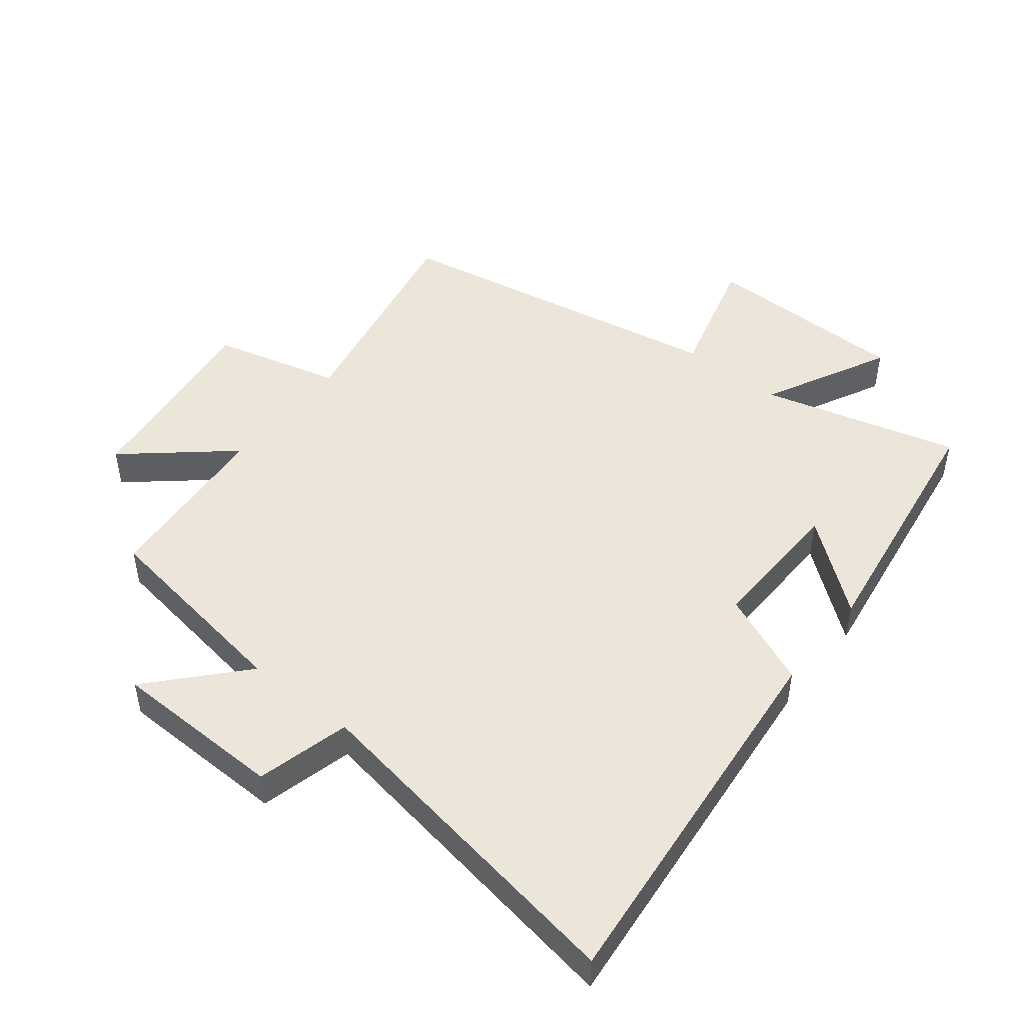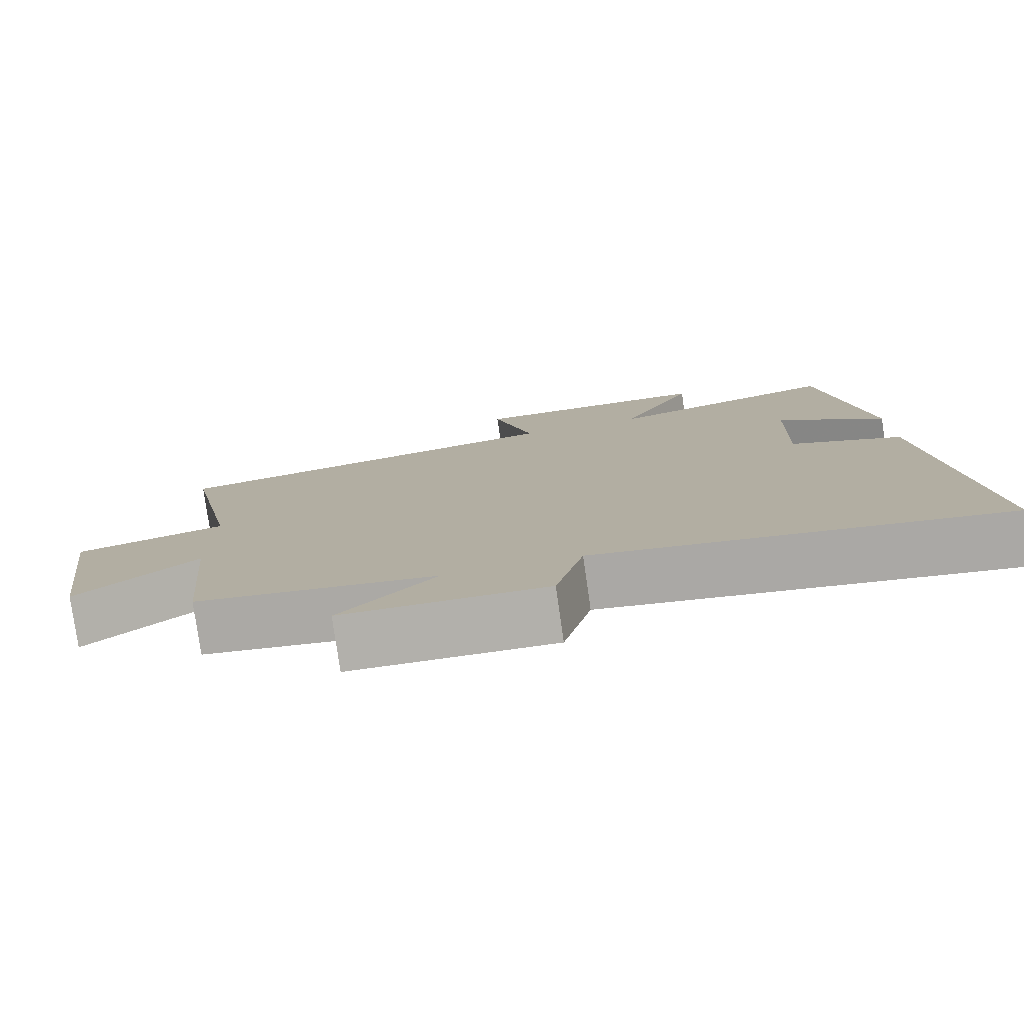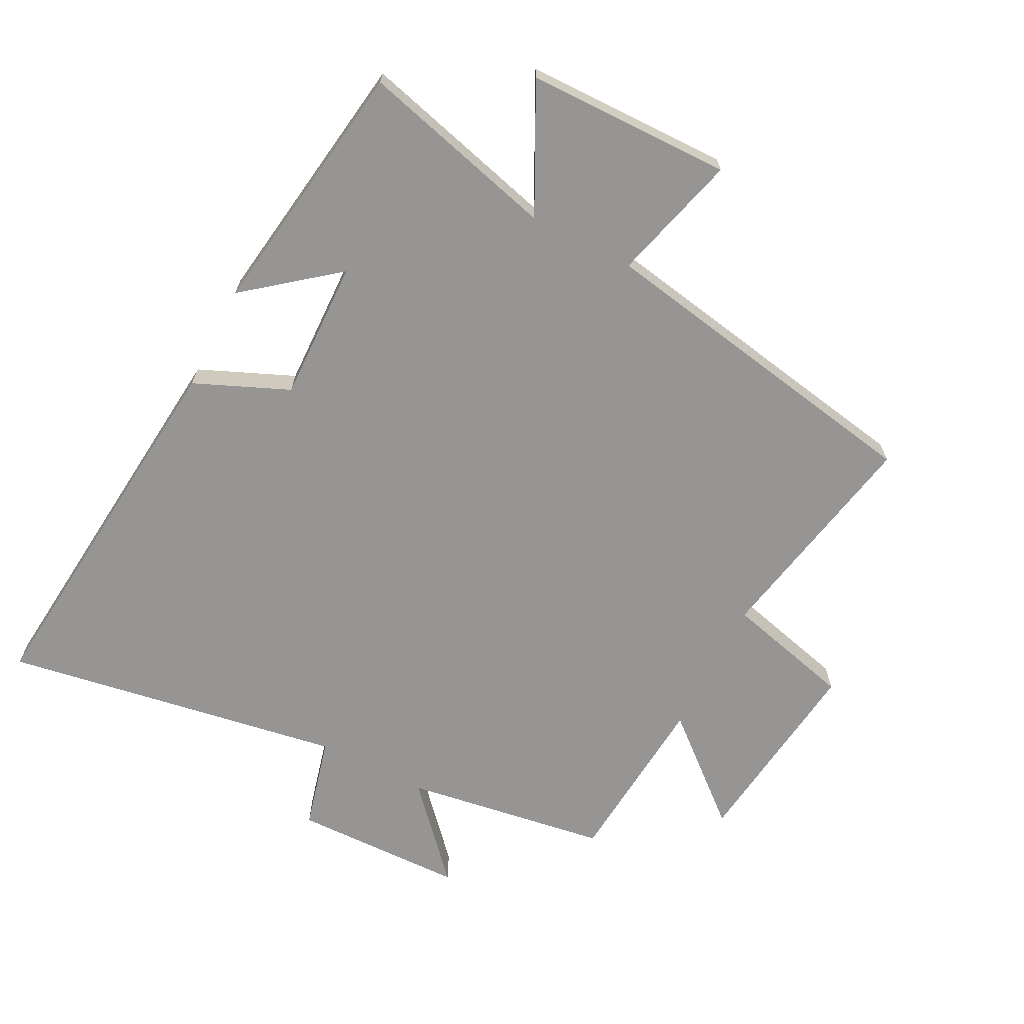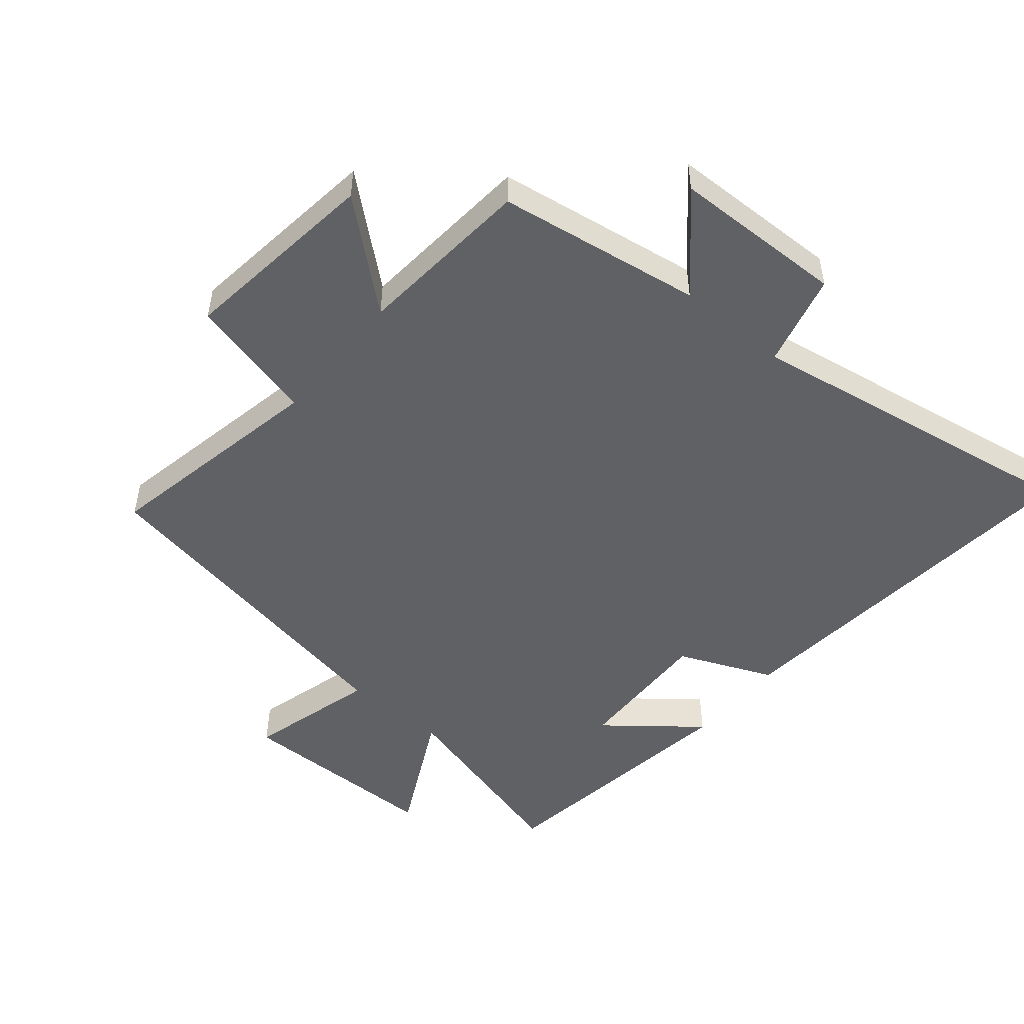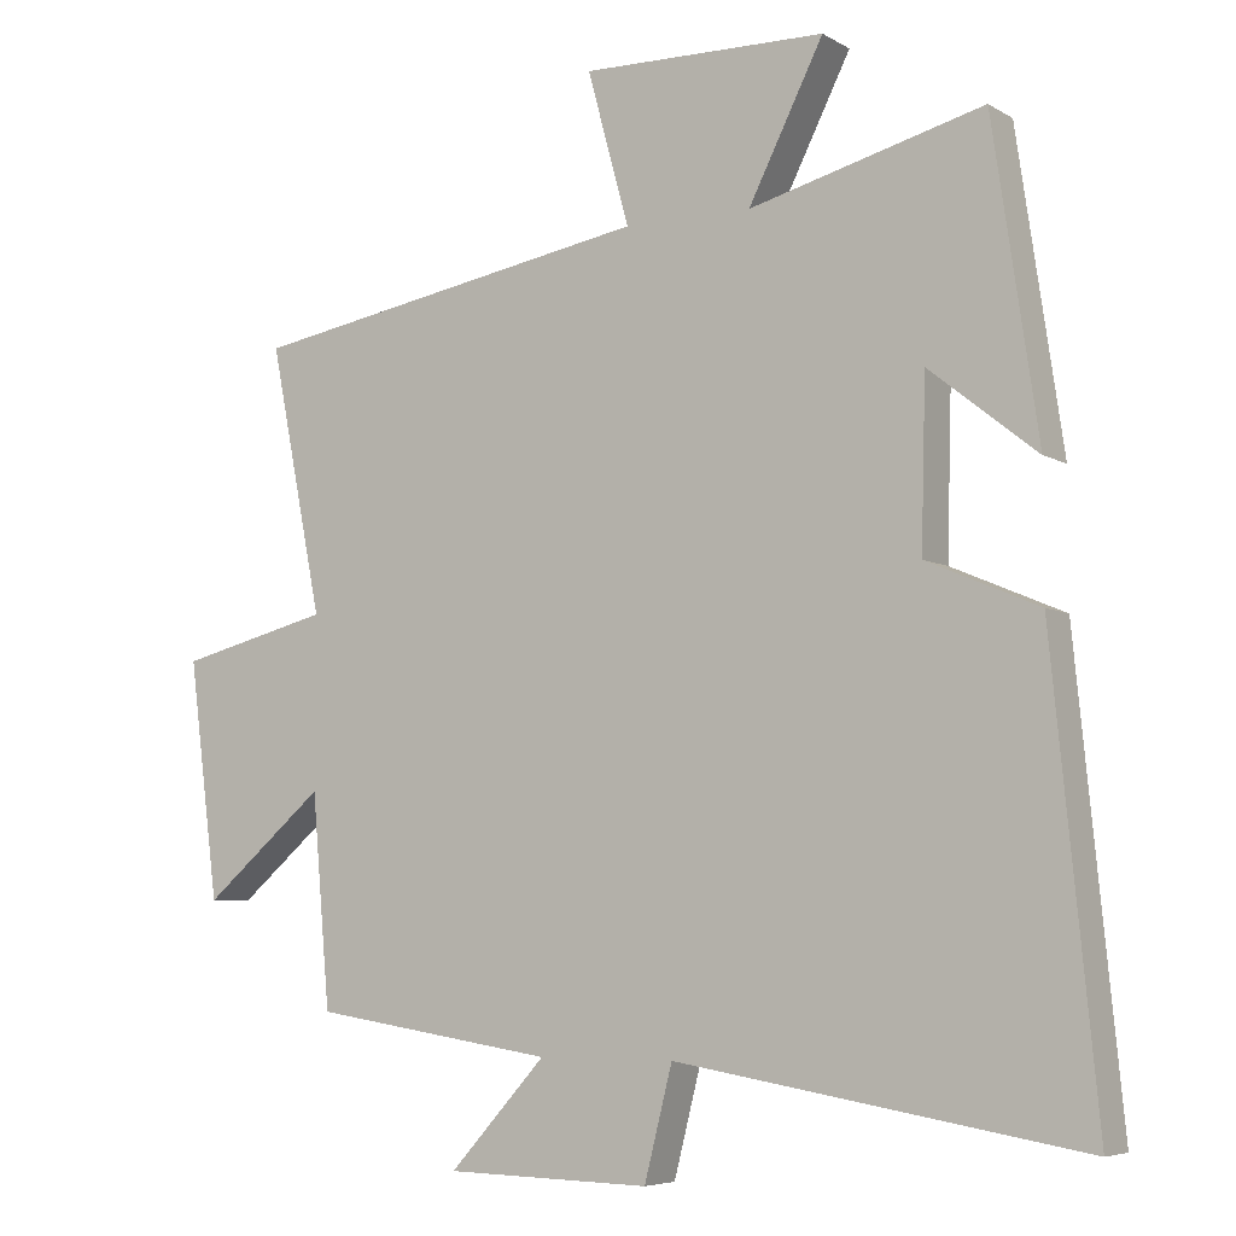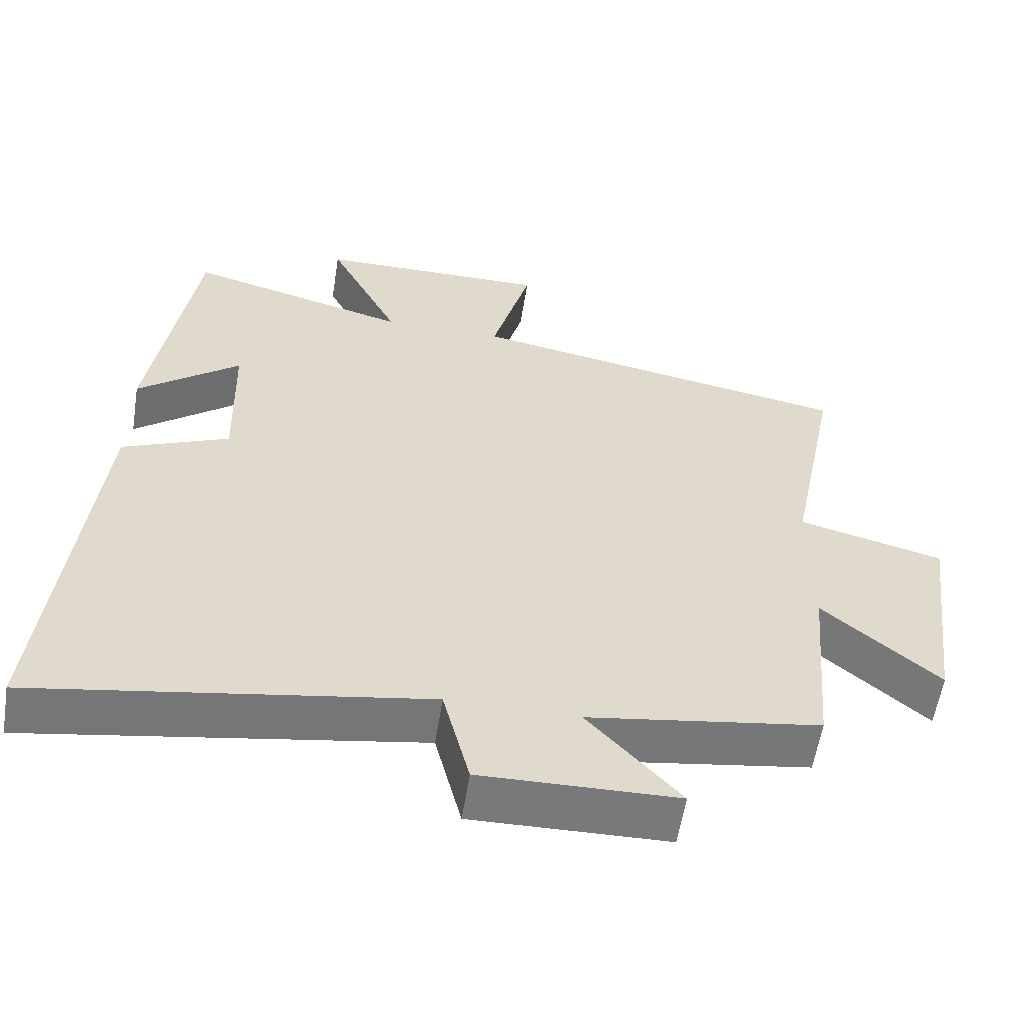
<metadata>
{"format":"obj","ext":"obj","renderer":"f3d","projection":"perspective","resolution":1024,"background":"white","views":[{"elev":47.7,"azim":-141.6,"up":"+Y"},{"elev":-78.9,"azim":-171.9,"up":"+Z"},{"elev":-67.6,"azim":-27.1,"up":"+Y"},{"elev":-50.0,"azim":140.3,"up":"+Y"},{"elev":-5.9,"azim":-148.8,"up":"+Z"},{"elev":-58.0,"azim":-9.0,"up":"+Z"}]}
</metadata>
<code>
v 0.57 0.07 0.404
v 0.5 0.07 0.052
v 0.7 0.07 0.001
v 0.66 0.07 -0.311
v 0.5 0.07 -0.174
v 0.476 0.07 -0.451
v 0.156 0.07 -0.5
v 0.283 0.07 -0.64
v 0.013 0.07 -0.646
v -0.024 0.07 -0.5
v -0.559 0.07 -0.589
v -0.5 0.07 0.005
v -0.352 0.07 0.068
v -0.358 0.07 0.288
v -0.5 0.07 0.175
v -0.44 0.07 0.582
v -0.132 0.07 0.5
v -0.231 0.07 0.697
v 0.091 0.07 0.701
v 0.036 0.07 0.5
v 0.57 0 0.404
v 0.5 0 0.052
v 0.7 0 0.001
v 0.66 0 -0.311
v 0.5 0 -0.174
v 0.476 0 -0.451
v 0.156 0 -0.5
v 0.283 0 -0.64
v 0.013 0 -0.646
v -0.024 0 -0.5
v -0.559 0 -0.589
v -0.5 0 0.005
v -0.352 0 0.068
v -0.358 0 0.288
v -0.5 0 0.175
v -0.44 0 0.582
v -0.132 0 0.5
v -0.231 0 0.697
v 0.091 0 0.701
v 0.036 0 0.5
f 17 18 19 20
f 17 20 1 2
f 14 15 16 17
f 13 14 17 2
f 10 11 12 13
f 10 13 2 3
f 7 8 9 10
f 5 6 7 10
f 5 10 3
f 3 4 5
f 40 39 38 37
f 22 21 40 37
f 37 36 35 34
f 22 37 34 33
f 33 32 31 30
f 23 22 33 30
f 30 29 28 27
f 30 27 26 25
f 23 30 25
f 25 24 23
f 1 21 22 2
f 2 22 23 3
f 3 23 24 4
f 4 24 25 5
f 5 25 26 6
f 6 26 27 7
f 7 27 28 8
f 8 28 29 9
f 9 29 30 10
f 10 30 31 11
f 11 31 32 12
f 12 32 33 13
f 13 33 34 14
f 14 34 35 15
f 15 35 36 16
f 16 36 37 17
f 17 37 38 18
f 18 38 39 19
f 19 39 40 20
f 20 40 21 1

</code>
